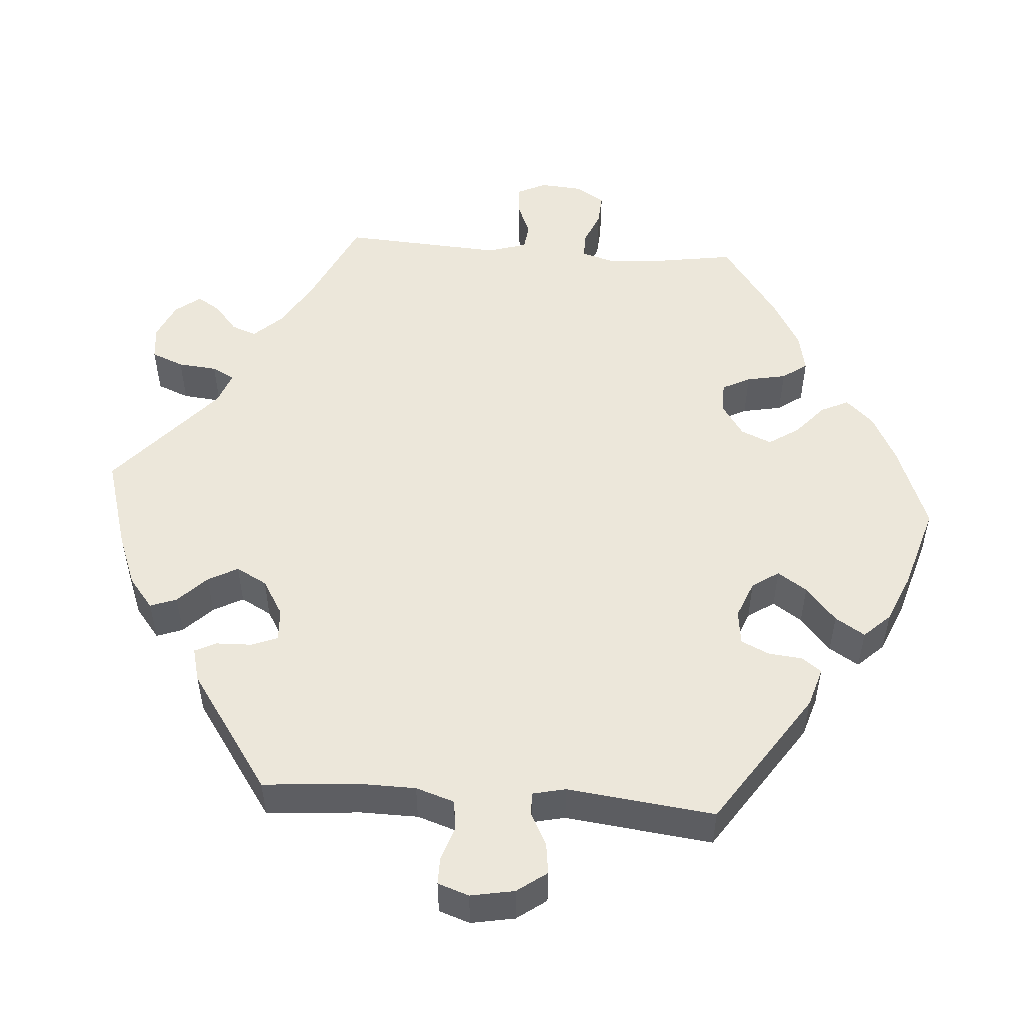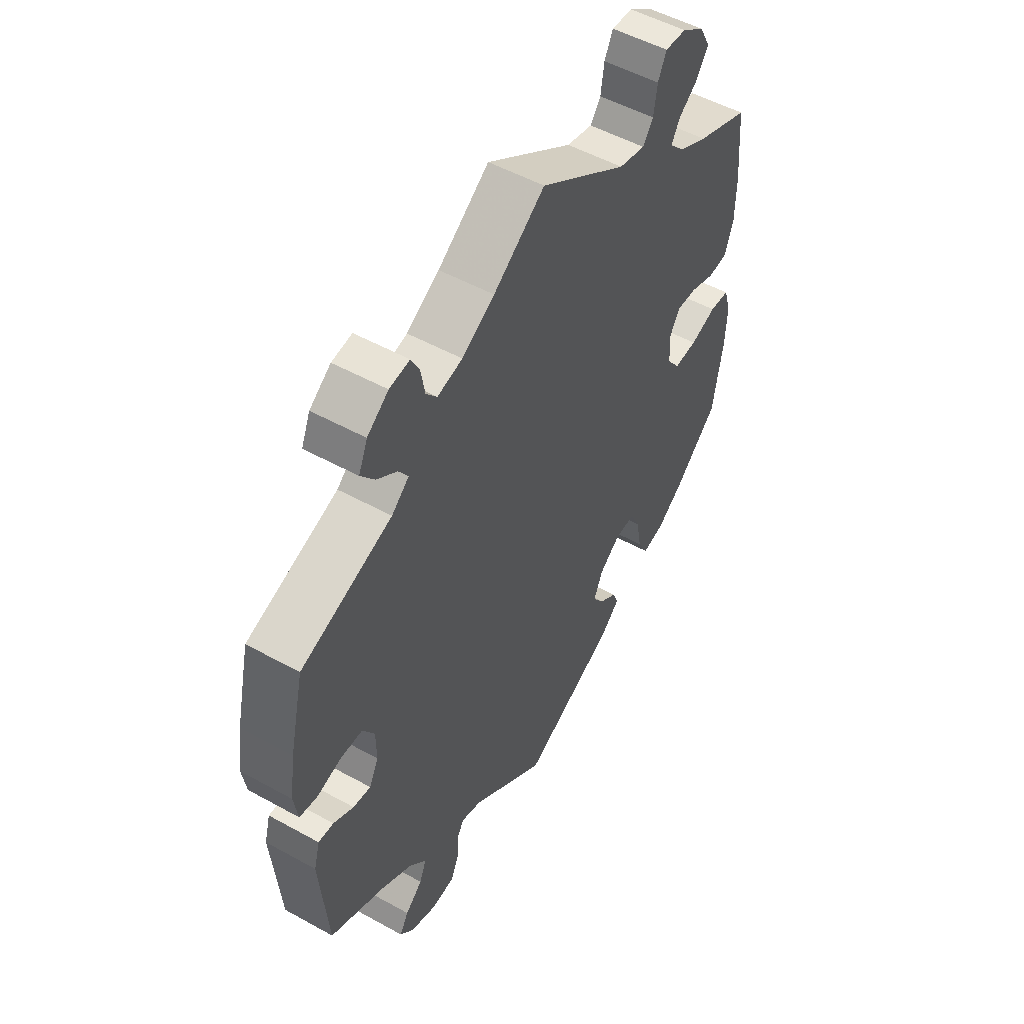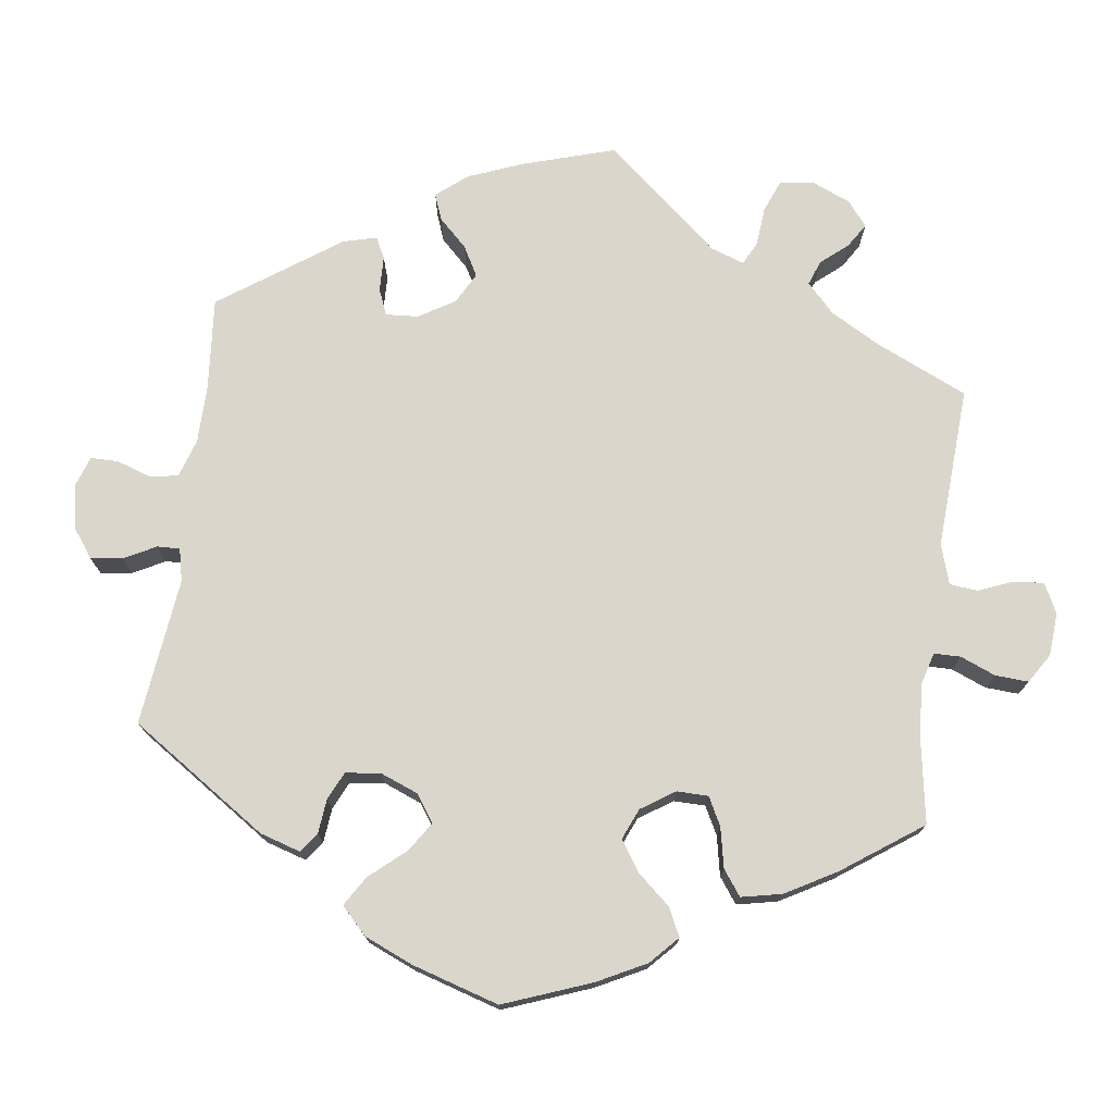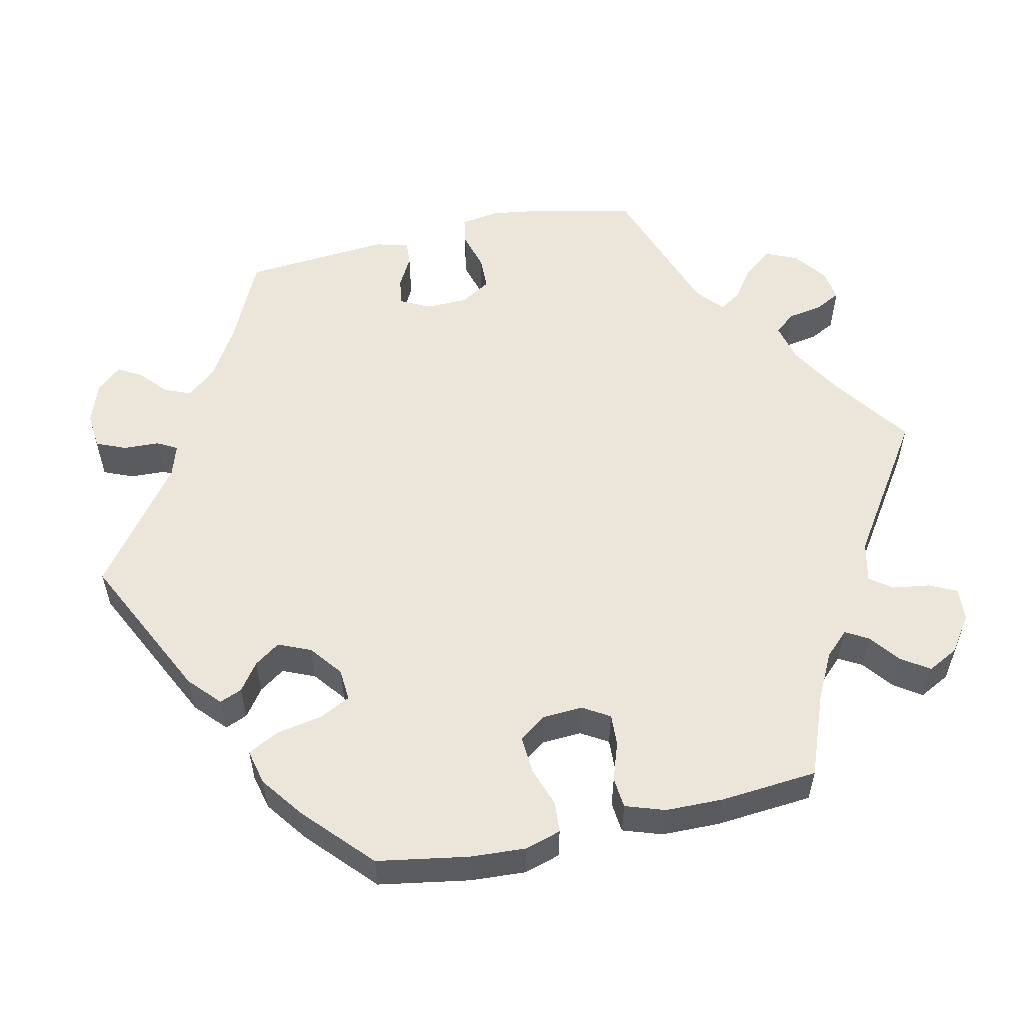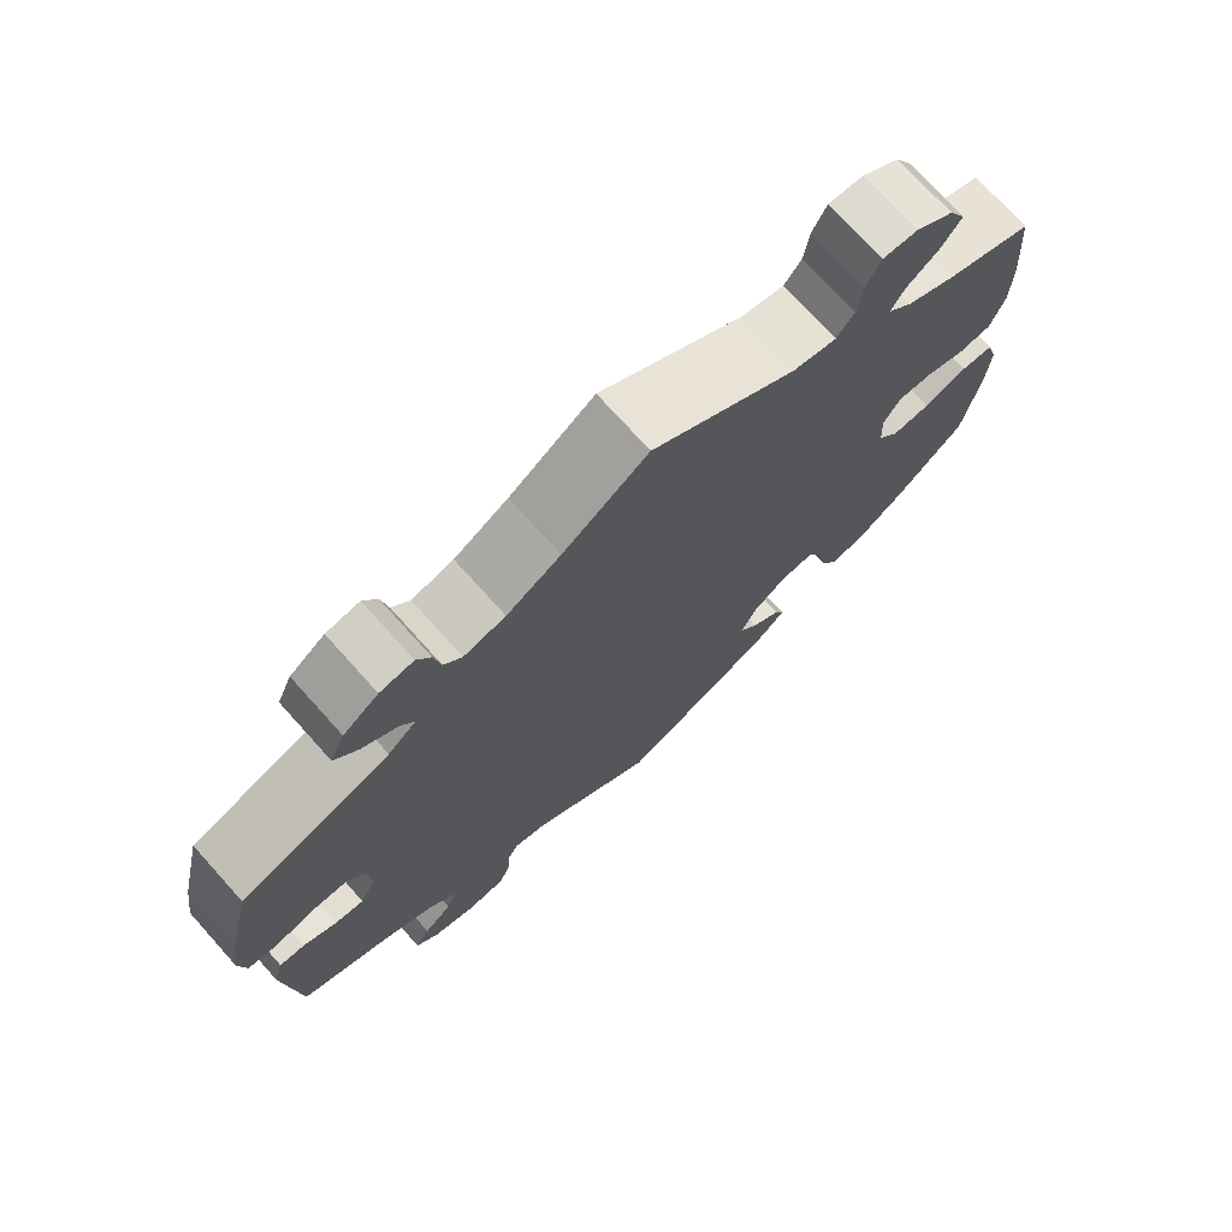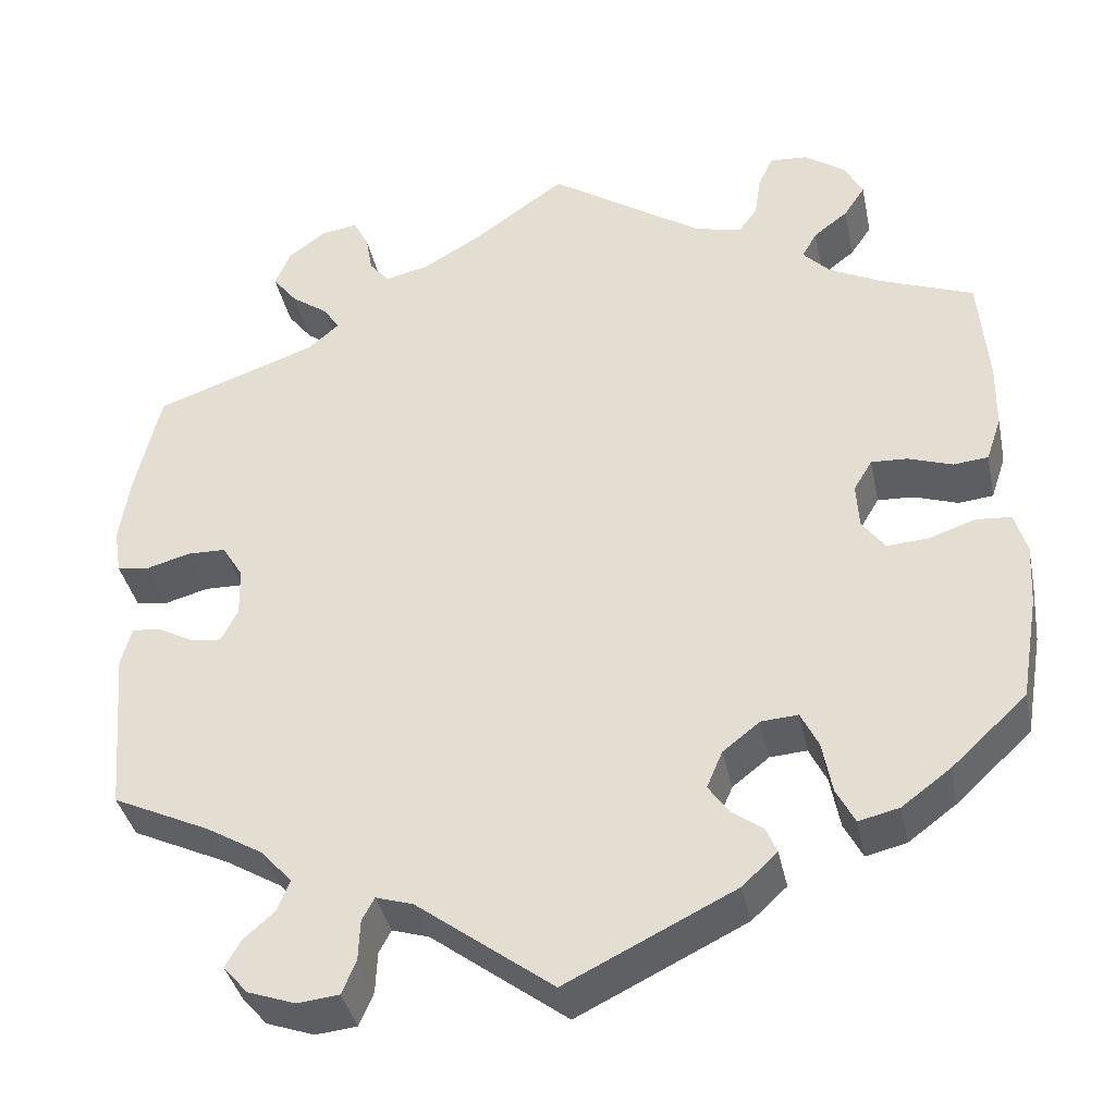
<metadata>
{"format":"obj","ext":"obj","renderer":"f3d","projection":"perspective","resolution":1024,"background":"white","views":[{"elev":51.0,"azim":154.3,"up":"+Y"},{"elev":51.9,"azim":120.9,"up":"+Z"},{"elev":74.0,"azim":-112.6,"up":"+Y"},{"elev":55.4,"azim":-102.4,"up":"+Y"},{"elev":73.9,"azim":138.0,"up":"+Z"},{"elev":-37.9,"azim":-168.3,"up":"+Z"}]}
</metadata>
<code>
v -0.394 0.07 0.33
v -0.335 0.07 0.36
v -0.305 0.07 0.391
v -0.322 0.07 0.421
v -0.361 0.07 0.451
v -0.385 0.07 0.487
v -0.364 0.07 0.527
v -0.318 0.07 0.559
v -0.275 0.07 0.562
v -0.258 0.07 0.526
v -0.251 0.07 0.478
v -0.23 0.07 0.449
v -0.177 0.07 0.461
v -0.001 0.07 0.578
v 0.103 0.07 0.504
v 0.169 0.07 0.465
v 0.22 0.07 0.453
v 0.242 0.07 0.48
v 0.25 0.07 0.525
v 0.267 0.07 0.558
v 0.308 0.07 0.552
v 0.351 0.07 0.52
v 0.369 0.07 0.478
v 0.341 0.07 0.442
v 0.299 0.07 0.412
v 0.281 0.07 0.384
v 0.316 0.07 0.354
v 0.5 0.07 0.289
v 0.529 0.07 0.165
v 0.54 0.07 0.091
v 0.532 0.07 0.04
v 0.496 0.07 0.034
v 0.446 0.07 0.048
v 0.402 0.07 0.047
v 0.378 0.07 0.008
v 0.377 0.07 -0.047
v 0.396 0.07 -0.085
v 0.432 0.07 -0.08
v 0.473 0.07 -0.058
v 0.504 0.07 -0.056
v 0.516 0.07 -0.1
v 0.5 0.07 -0.289
v 0.389 0.07 -0.341
v 0.325 0.07 -0.379
v 0.29 0.07 -0.418
v 0.304 0.07 -0.453
v 0.339 0.07 -0.484
v 0.357 0.07 -0.515
v 0.329 0.07 -0.547
v 0.275 0.07 -0.566
v 0.228 0.07 -0.561
v 0.212 0.07 -0.523
v 0.21 0.07 -0.476
v 0.196 0.07 -0.45
v 0.154 0.07 -0.463
v 0 0.07 -0.578
v -0.191 0.07 -0.484
v -0.231 0.07 -0.447
v -0.219 0.07 -0.418
v -0.183 0.07 -0.392
v -0.16 0.07 -0.359
v -0.178 0.07 -0.317
v -0.22 0.07 -0.284
v -0.262 0.07 -0.281
v -0.282 0.07 -0.322
v -0.293 0.07 -0.381
v -0.314 0.07 -0.421
v -0.36 0.07 -0.41
v -0.415 0.07 -0.369
v -0.501 0.07 -0.289
v -0.521 0.07 -0.17
v -0.525 0.07 -0.099
v -0.511 0.07 -0.052
v -0.471 0.07 -0.049
v -0.418 0.07 -0.067
v -0.371 0.07 -0.07
v -0.345 0.07 -0.035
v -0.342 0.07 0.017
v -0.363 0.07 0.052
v -0.404 0.07 0.05
v -0.454 0.07 0.033
v -0.494 0.07 0.037
v -0.511 0.07 0.088
v -0.512 0.07 0.163
v -0.501 0.07 0.289
v -0.394 0 0.33
v -0.335 0 0.36
v -0.305 0 0.391
v -0.322 0 0.421
v -0.361 0 0.451
v -0.385 0 0.487
v -0.364 0 0.527
v -0.318 0 0.559
v -0.275 0 0.562
v -0.258 0 0.526
v -0.251 0 0.478
v -0.23 0 0.449
v -0.177 0 0.461
v -0.001 0 0.578
v 0.103 0 0.504
v 0.169 0 0.465
v 0.22 0 0.453
v 0.242 0 0.48
v 0.25 0 0.525
v 0.267 0 0.558
v 0.308 0 0.552
v 0.351 0 0.52
v 0.369 0 0.478
v 0.341 0 0.442
v 0.299 0 0.412
v 0.281 0 0.384
v 0.316 0 0.354
v 0.5 0 0.289
v 0.529 0 0.165
v 0.54 0 0.091
v 0.532 0 0.04
v 0.496 0 0.034
v 0.446 0 0.048
v 0.402 0 0.047
v 0.378 0 0.008
v 0.377 0 -0.047
v 0.396 0 -0.085
v 0.432 0 -0.08
v 0.473 0 -0.058
v 0.504 0 -0.056
v 0.516 0 -0.1
v 0.5 0 -0.289
v 0.389 0 -0.341
v 0.325 0 -0.379
v 0.29 0 -0.418
v 0.304 0 -0.453
v 0.339 0 -0.484
v 0.357 0 -0.515
v 0.329 0 -0.547
v 0.275 0 -0.566
v 0.228 0 -0.561
v 0.212 0 -0.523
v 0.21 0 -0.476
v 0.196 0 -0.45
v 0.154 0 -0.463
v 0 0 -0.578
v -0.191 0 -0.484
v -0.231 0 -0.447
v -0.219 0 -0.418
v -0.183 0 -0.392
v -0.16 0 -0.359
v -0.178 0 -0.317
v -0.22 0 -0.284
v -0.262 0 -0.281
v -0.282 0 -0.322
v -0.293 0 -0.381
v -0.314 0 -0.421
v -0.36 0 -0.41
v -0.415 0 -0.369
v -0.501 0 -0.289
v -0.521 0 -0.17
v -0.525 0 -0.099
v -0.511 0 -0.052
v -0.471 0 -0.049
v -0.418 0 -0.067
v -0.371 0 -0.07
v -0.345 0 -0.035
v -0.342 0 0.017
v -0.363 0 0.052
v -0.404 0 0.05
v -0.454 0 0.033
v -0.494 0 0.037
v -0.511 0 0.088
v -0.512 0 0.163
v -0.501 0 0.289
f 84 85 1
f 83 84 1 2
f 80 81 82 83
f 79 80 83 2
f 78 79 2 3
f 77 78 3
f 72 73 74 75
f 72 75 76
f 71 72 76
f 70 71 76
f 69 70 76 77
f 65 66 67 68
f 64 65 68 69
f 57 58 59 60
f 55 56 57 60
f 54 55 60 61
f 50 51 52 53
f 50 53 54
f 49 50 54
f 46 47 48 49
f 45 46 49 54
f 44 45 54 61
f 40 41 42 43
f 38 39 40 43
f 37 38 43 44
f 36 37 44 61
f 30 31 32 33
f 30 33 34
f 27 28 29 30
f 26 27 30 34
f 22 23 24 25
f 22 25 26
f 21 22 26
f 18 19 20 21
f 17 18 21 26
f 16 17 26 34
f 13 14 15
f 12 13 15 16
f 8 9 10 11
f 8 11 12
f 7 8 12
f 4 5 6 7
f 3 4 7 12
f 77 3 12 16
f 64 69 77 16
f 35 36 61 62
f 35 62 63
f 35 63 64
f 16 34 35 64
f 86 170 169
f 87 86 169 168
f 168 167 166 165
f 87 168 165 164
f 88 87 164 163
f 88 163 162
f 160 159 158 157
f 161 160 157
f 161 157 156
f 161 156 155
f 162 161 155 154
f 153 152 151 150
f 154 153 150 149
f 145 144 143 142
f 145 142 141 140
f 146 145 140 139
f 138 137 136 135
f 139 138 135
f 139 135 134
f 134 133 132 131
f 139 134 131 130
f 146 139 130 129
f 128 127 126 125
f 128 125 124 123
f 129 128 123 122
f 146 129 122 121
f 118 117 116 115
f 119 118 115
f 115 114 113 112
f 119 115 112 111
f 110 109 108 107
f 111 110 107
f 111 107 106
f 106 105 104 103
f 111 106 103 102
f 119 111 102 101
f 100 99 98
f 101 100 98 97
f 96 95 94 93
f 97 96 93
f 97 93 92
f 92 91 90 89
f 97 92 89 88
f 101 97 88 162
f 101 162 154 149
f 147 146 121 120
f 148 147 120
f 149 148 120
f 149 120 119 101
f 1 86 87 2
f 2 87 88 3
f 3 88 89 4
f 4 89 90 5
f 5 90 91 6
f 6 91 92 7
f 7 92 93 8
f 8 93 94 9
f 9 94 95 10
f 10 95 96 11
f 11 96 97 12
f 12 97 98 13
f 13 98 99 14
f 14 99 100 15
f 15 100 101 16
f 16 101 102 17
f 17 102 103 18
f 18 103 104 19
f 19 104 105 20
f 20 105 106 21
f 21 106 107 22
f 22 107 108 23
f 23 108 109 24
f 24 109 110 25
f 25 110 111 26
f 26 111 112 27
f 27 112 113 28
f 28 113 114 29
f 29 114 115 30
f 30 115 116 31
f 31 116 117 32
f 32 117 118 33
f 33 118 119 34
f 34 119 120 35
f 35 120 121 36
f 36 121 122 37
f 37 122 123 38
f 38 123 124 39
f 39 124 125 40
f 40 125 126 41
f 41 126 127 42
f 42 127 128 43
f 43 128 129 44
f 44 129 130 45
f 45 130 131 46
f 46 131 132 47
f 47 132 133 48
f 48 133 134 49
f 49 134 135 50
f 50 135 136 51
f 51 136 137 52
f 52 137 138 53
f 53 138 139 54
f 54 139 140 55
f 55 140 141 56
f 56 141 142 57
f 57 142 143 58
f 58 143 144 59
f 59 144 145 60
f 60 145 146 61
f 61 146 147 62
f 62 147 148 63
f 63 148 149 64
f 64 149 150 65
f 65 150 151 66
f 66 151 152 67
f 67 152 153 68
f 68 153 154 69
f 69 154 155 70
f 70 155 156 71
f 71 156 157 72
f 72 157 158 73
f 73 158 159 74
f 74 159 160 75
f 75 160 161 76
f 76 161 162 77
f 77 162 163 78
f 78 163 164 79
f 79 164 165 80
f 80 165 166 81
f 81 166 167 82
f 82 167 168 83
f 83 168 169 84
f 84 169 170 85
f 85 170 86 1

</code>
